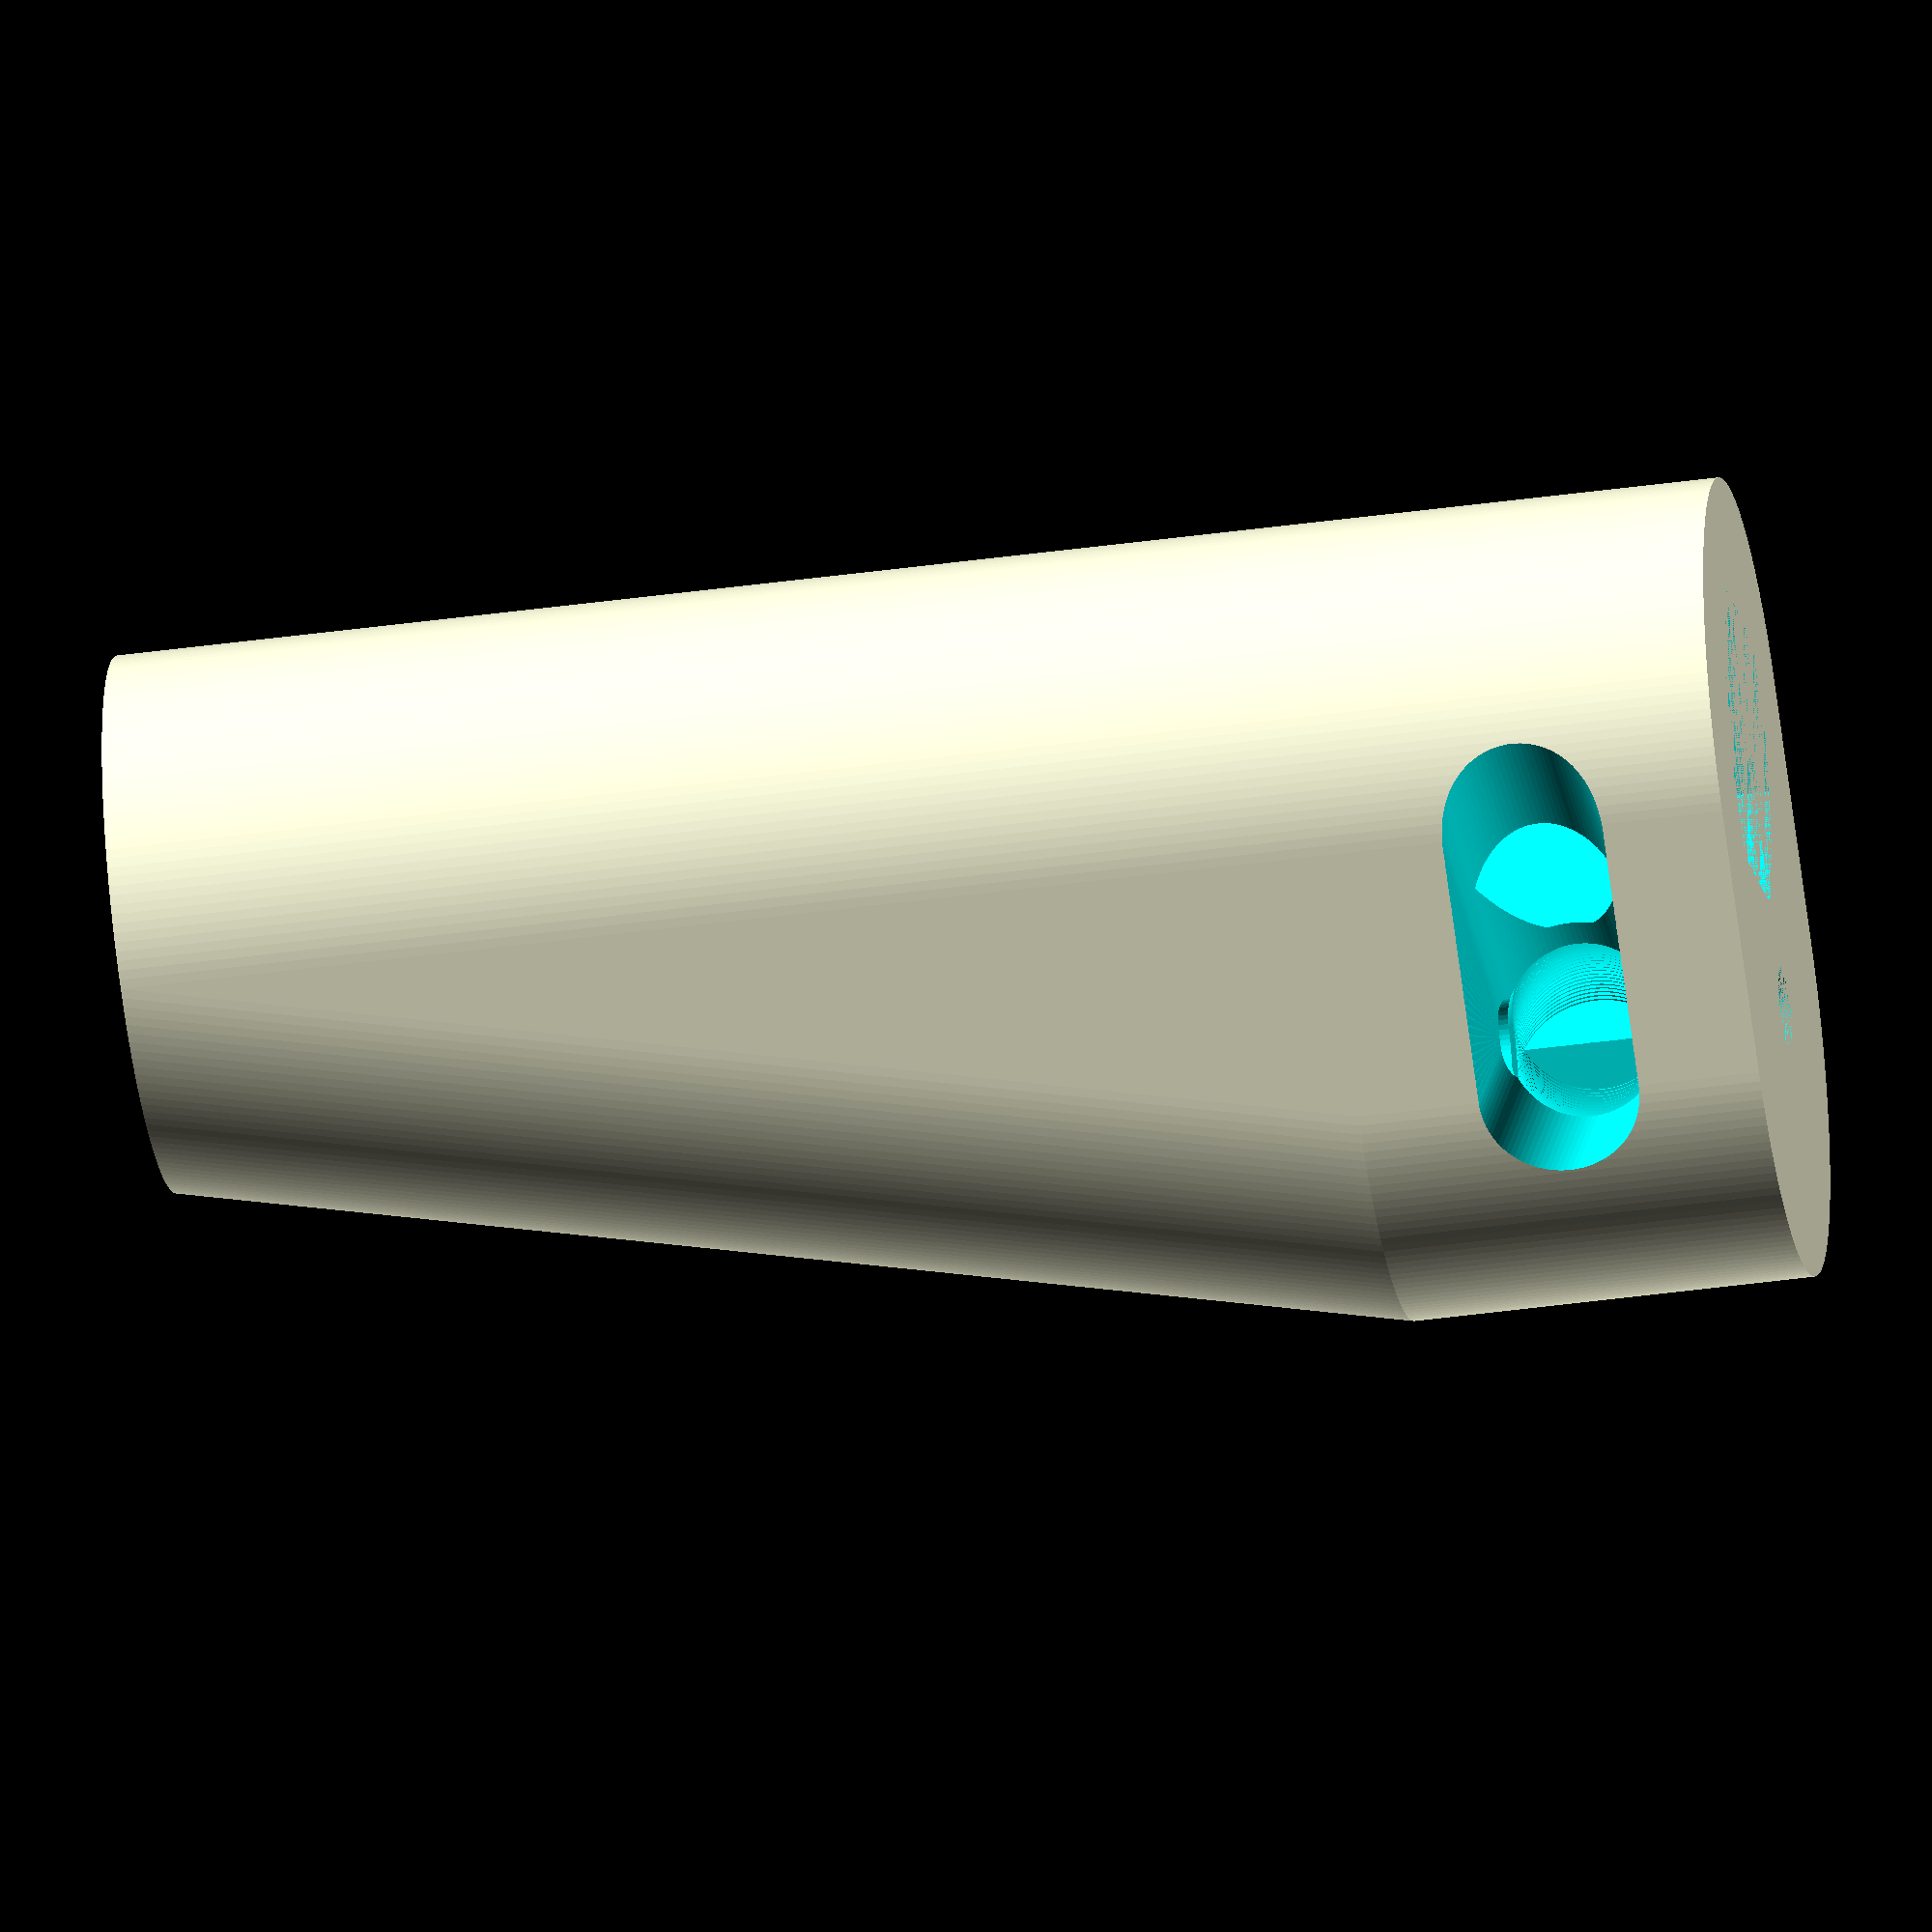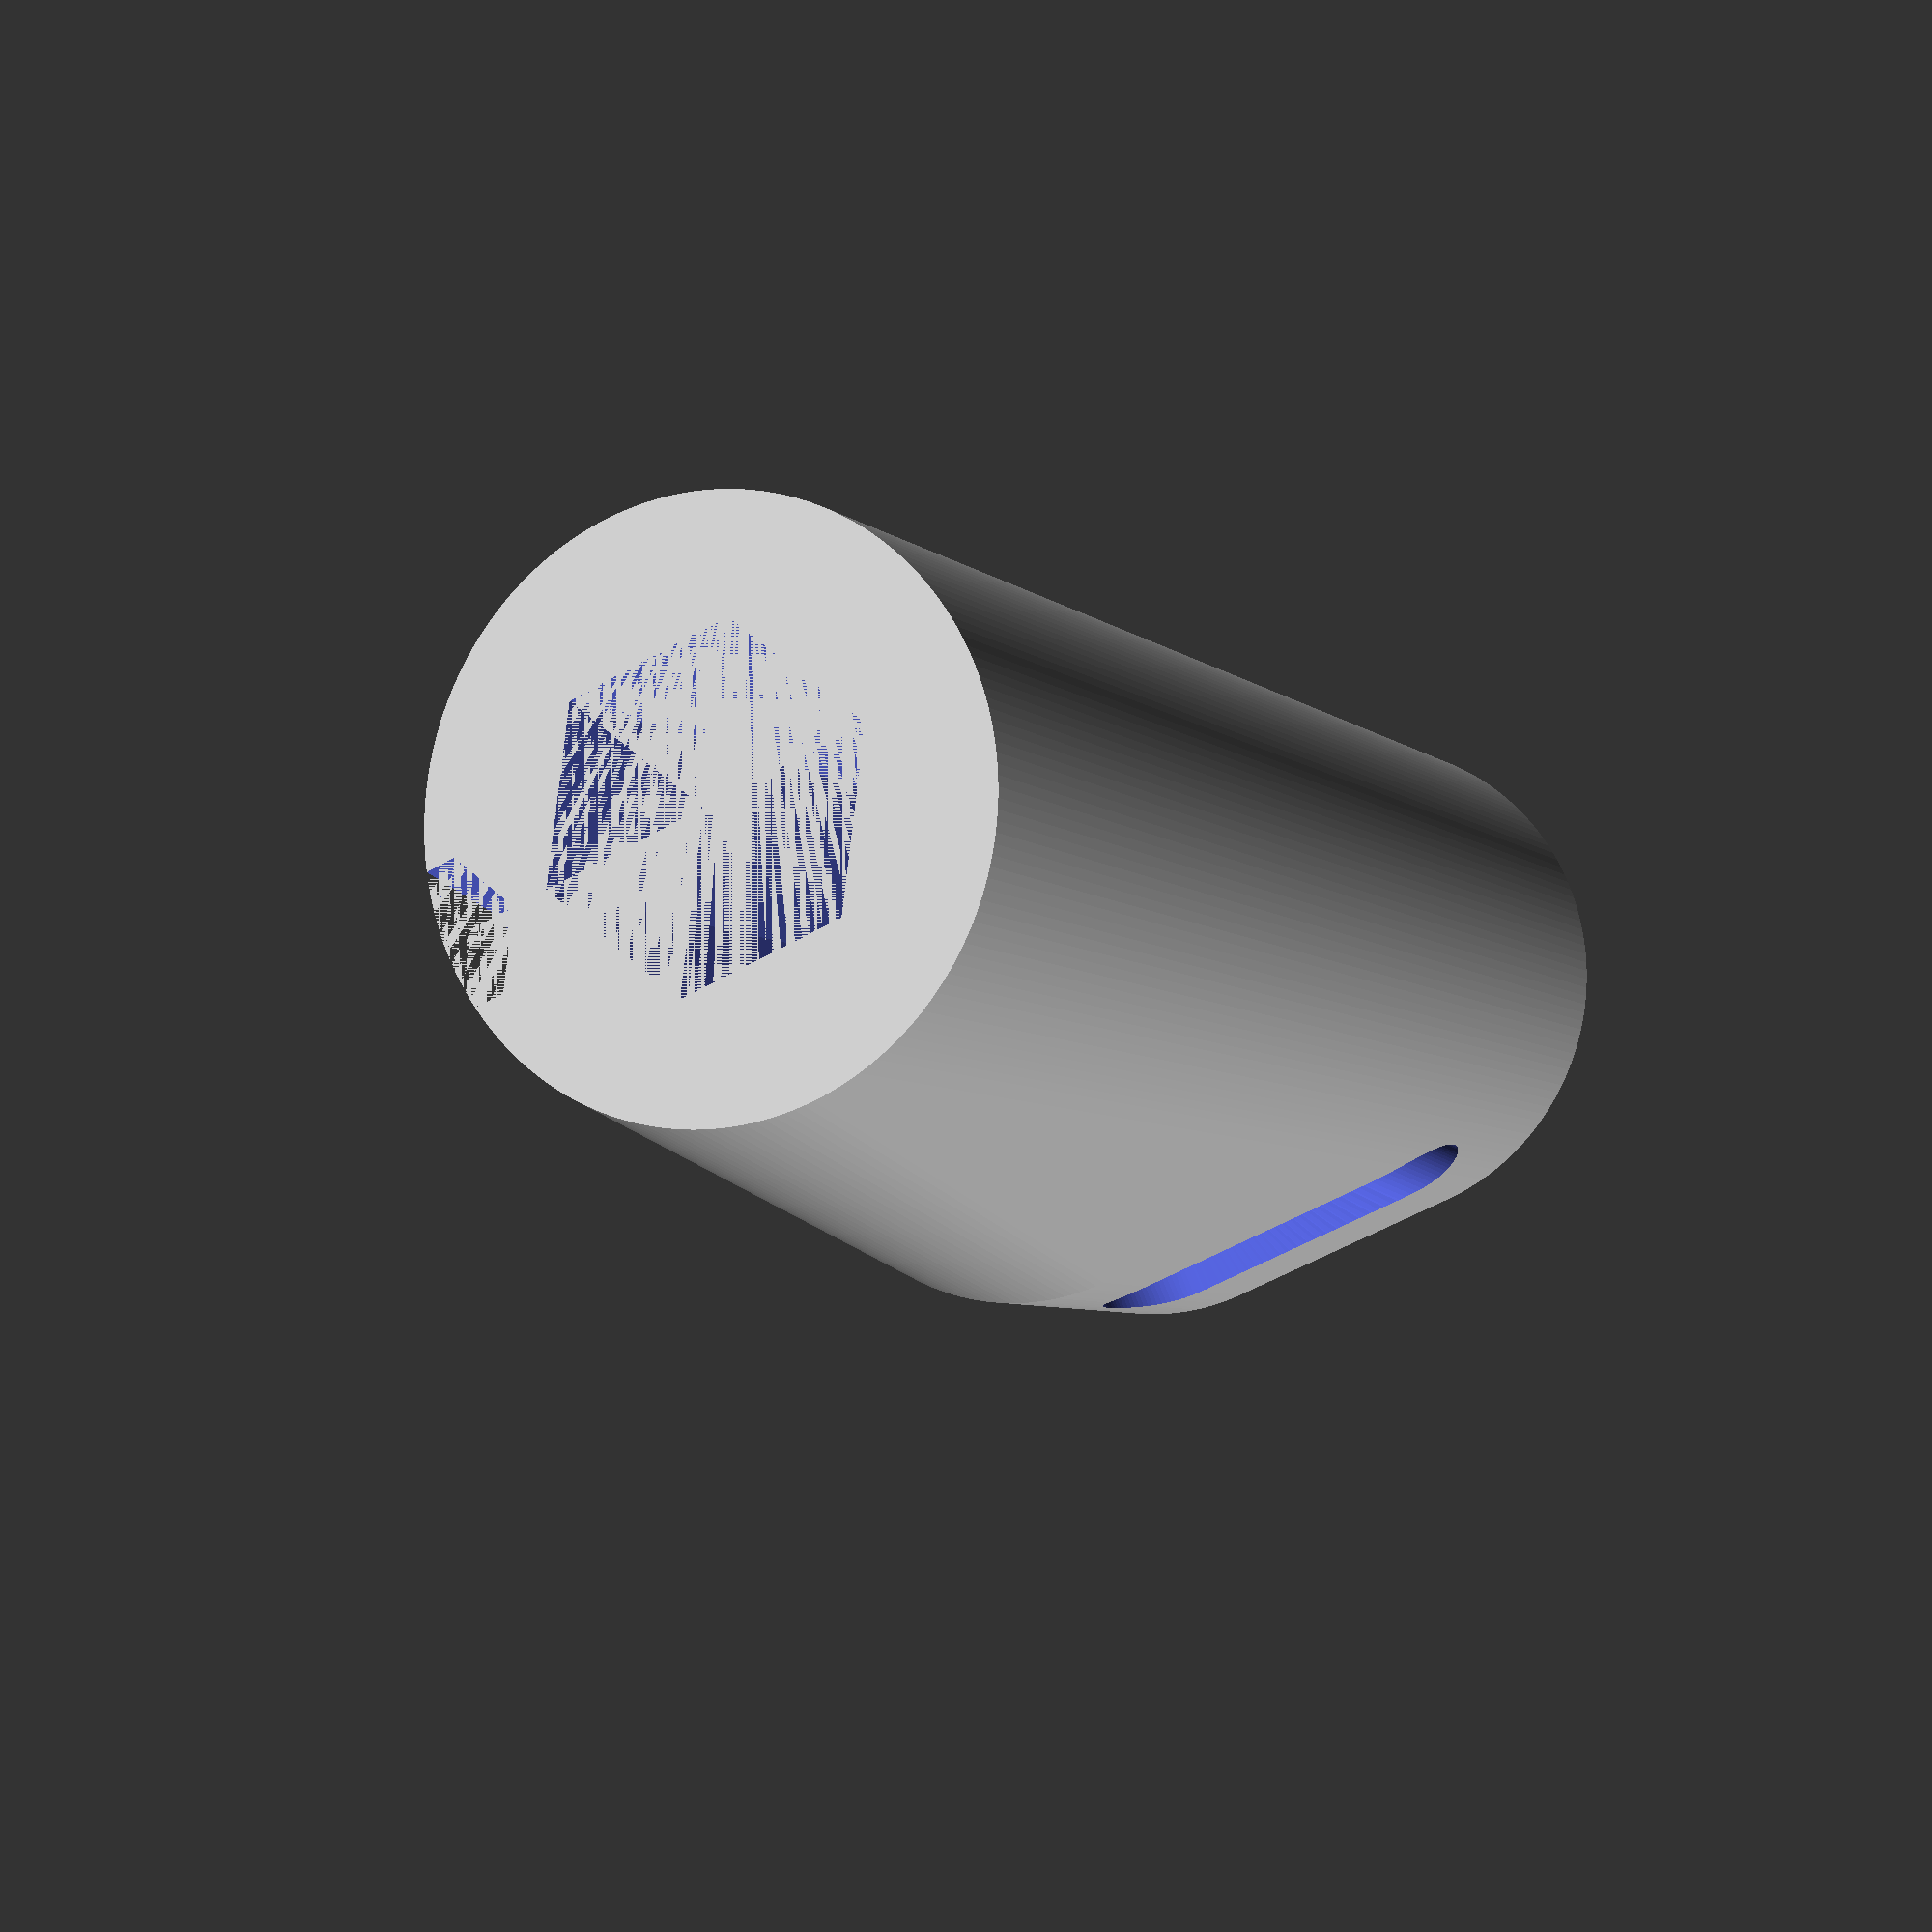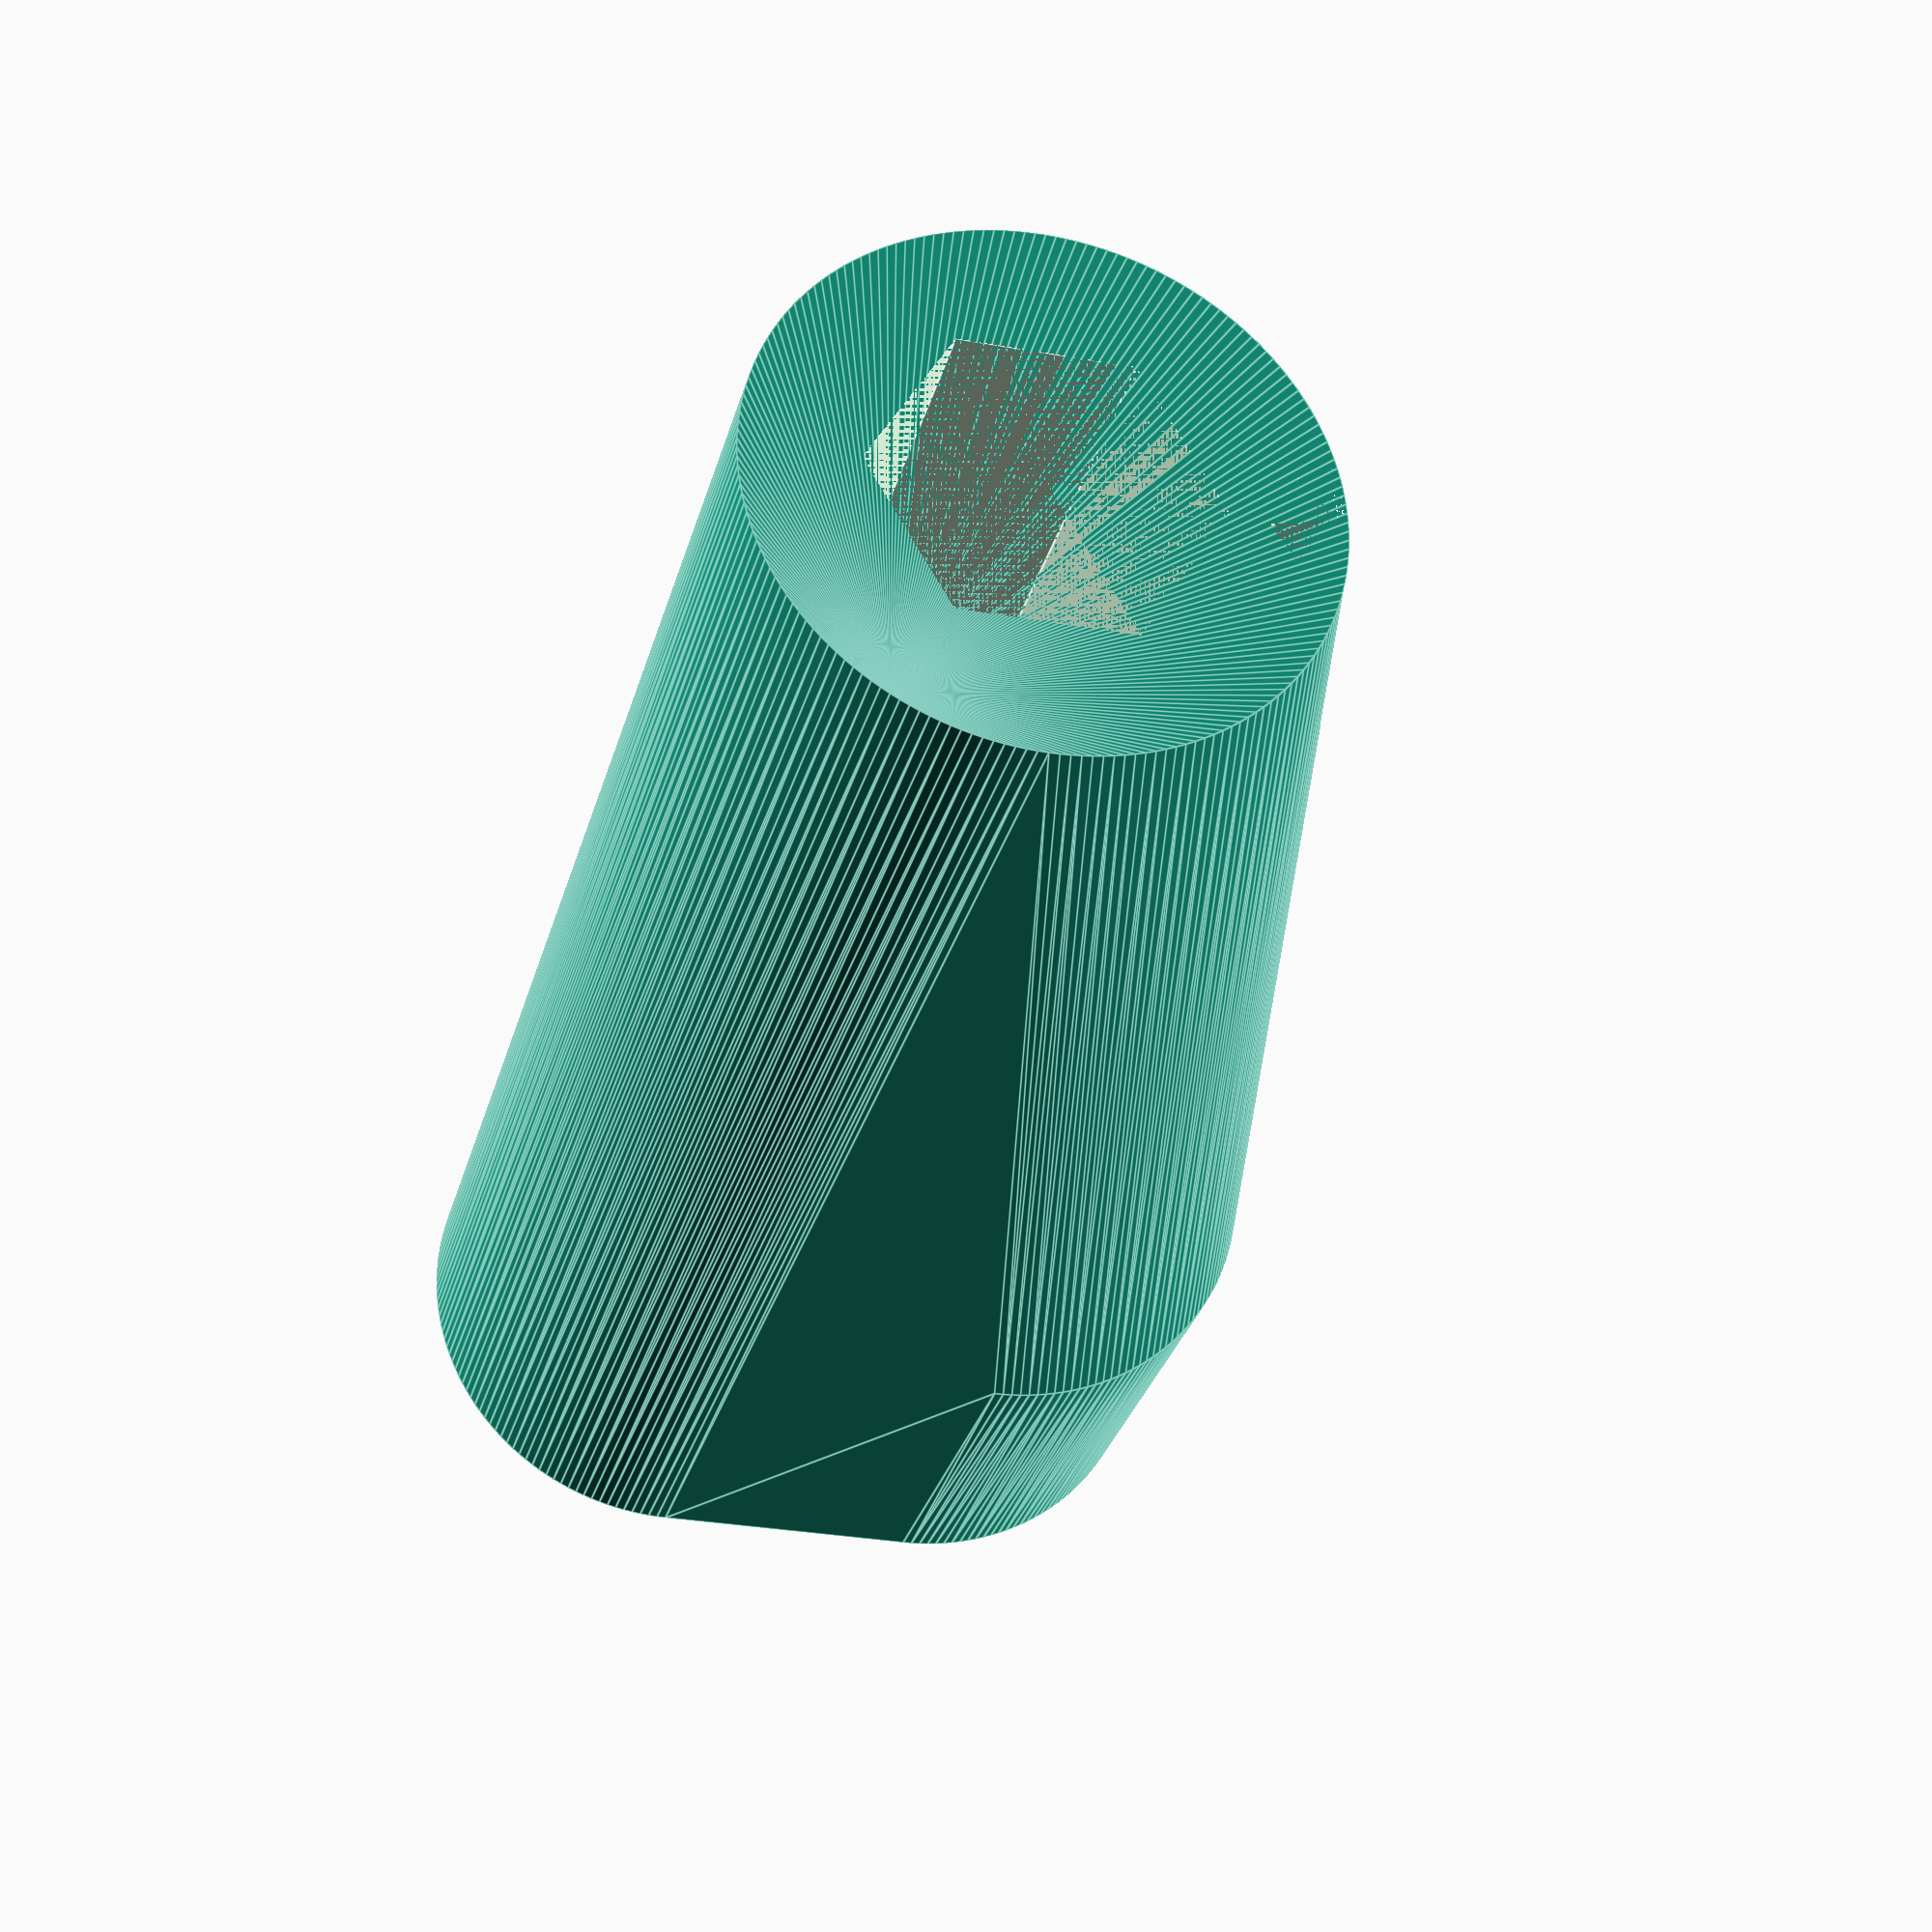
<openscad>
//Physically bound settings.
hexkey_radius = 6;
solenoid_pin_radius = 3;
solenoid_width = 16;
solenoid_height = 15;
solenoid_length = 30;
solenoid_pin_retracted = 25;
solenoid_pin_expansion = 10;
solenoid_pinhole_position = 3; //Distance from centre of hole to tip of pin.
solenoid_pinhole_radius = 1.5;
nut_radius = 5.5 / 2;

//Preference settings.
grip_length = 60;
radius = 10;
flipper_rotation_angle = 45; //Degrees rotation when activated.
$fa = 2;
$fs = 0.2;

//Calculations.
solenoid_arm = solenoid_pin_expansion / tan(flipper_rotation_angle);
nut_sink = nut_radius / solenoid_arm * (grip_length - solenoid_height);

module flipper_grip() {
	difference() {
		hull() {
			cylinder(r=radius, h=grip_length);
			translate([solenoid_arm, 0, 0]) {
				cylinder(r=radius, h=solenoid_height);
			}
		}
		cylinder($fn=6, r=hexkey_radius, h=grip_length);
		translate([solenoid_arm, 0, solenoid_height / 2]) {
			rotate([-90, 0, 0]) {
				for(a = [0 : $fa : flipper_rotation_angle]) {
					rotate([0, -a, 0]) {
						translate([0, 0, -solenoid_pinhole_position]) {
							cylinder(r=solenoid_pin_radius, h=solenoid_pin_retracted);
						}
					}
				}
			}
		}
		translate([solenoid_arm, 0, 0]) {
			cylinder(r=solenoid_pinhole_radius, h=grip_length);
		}
		translate([solenoid_arm, 0, grip_length - nut_sink]) {
			cylinder($fn=6, r=nut_radius, h=nut_sink);
		}
	}
}

module solenoid() {
	cube([solenoid_width, solenoid_length, solenoid_height]);
	translate([solenoid_width / 2, 0, solenoid_height / 2]) {
		difference() {
			rotate([90, 0, 0]) {
				cylinder(r=solenoid_pin_radius, h=solenoid_pin_retracted);
			}
			translate([0, solenoid_pinhole_position - solenoid_pin_retracted, -solenoid_pin_radius]) {
				cylinder(r=solenoid_pinhole_radius, h=solenoid_pin_radius * 2);
			}
		}
	}
}

//Debug.
flipper_grip();
color([1, 0, 0]) {
	translate([solenoid_arm - solenoid_width / 2, solenoid_pin_retracted - solenoid_pinhole_position, 0]) {
		//solenoid();
	}
}
</openscad>
<views>
elev=41.1 azim=144.6 roll=99.6 proj=o view=solid
elev=5.9 azim=157.5 roll=24.3 proj=p view=wireframe
elev=30.0 azim=0.2 roll=345.7 proj=p view=edges
</views>
